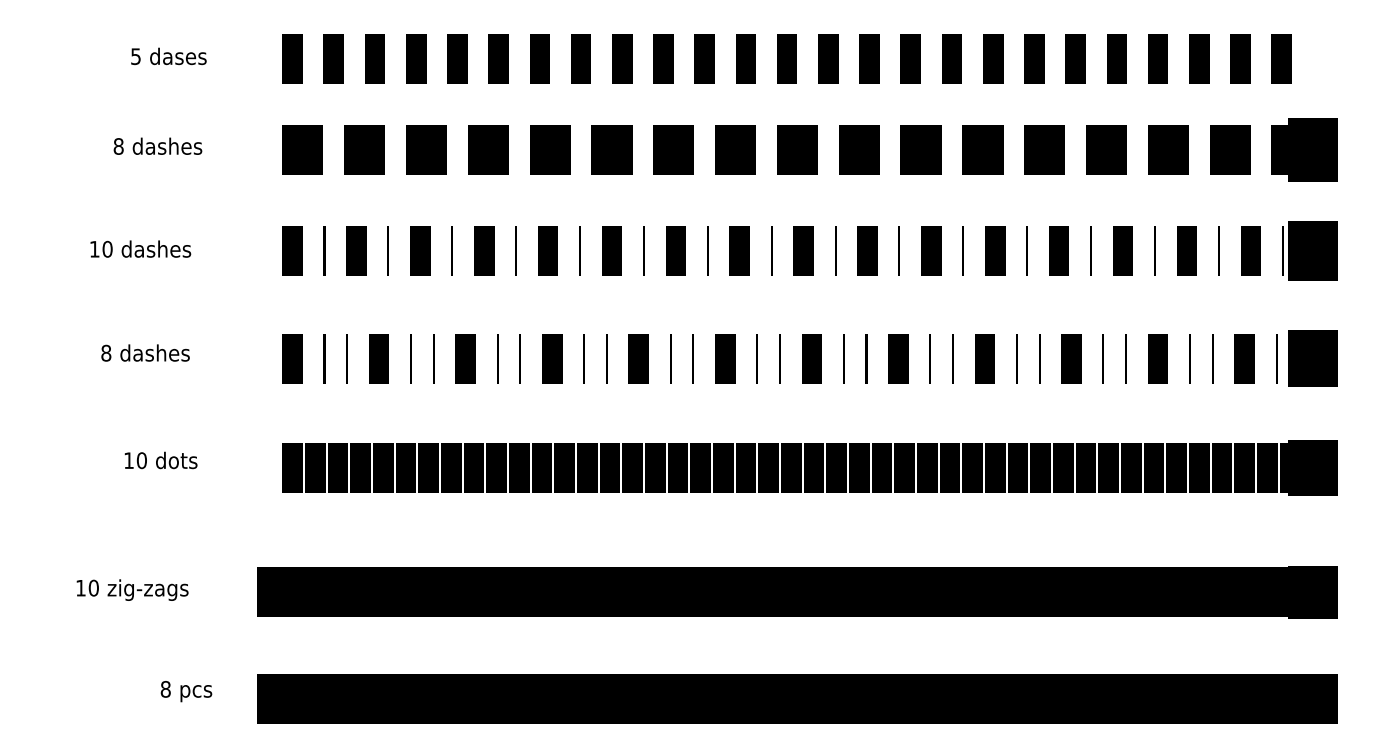
<metadata>
{"format":"dxf","ext":"dxf","renderer":"ezdxf+matplotlib","layout":"modelspace","background":"white","min_lineweight":24,"dpi":150}
</metadata>
<code>
0
SECTION
2
ENTITIES
0
LINE
8
s100-new-custom-style
10
-25
20
15.3
11
25
21
15.3
0
LINE
8
s101-new-custom-style
10
-25
20
10.88
11
25
21
10.88
0
LINE
8
s102-new-custom-style
10
-25
20
5.989
11
25
21
5.989
0
LINE
8
s103-new-custom-style
10
-25
20
0.7493
11
25
21
0.7493
0
LINE
8
s104-new-custom-style
10
-25
20
-4.546
11
25
21
-4.546
0
LINE
8
s105-new-custom-style
10
-25
20
-10.58
11
25
21
-10.58
0
LINE
8
s106-new-custom-style
10
-25
20
-15.75
11
25
21
-15.75
0
LINE
8
s001-#def-active-grp
10
25
20
11.23
11
25
21
10.53
0
LINE
8
s001-#def-active-grp
10
25
20
6.239
11
25
21
5.739
0
LINE
8
s001-#def-active-grp
10
25
20
0.9243
11
25
21
0.5743
0
LINE
8
s001-#def-active-grp
10
25
20
-4.421
11
25
21
-4.671
0
LINE
8
s001-#def-active-grp
10
25
20
-10.52
11
25
21
-10.64
0
DIMENSION
8
dimensions
10
1.761
20
24.97
30
0
11
1.761
21
24.97
31
0
70
   33
1
100
71
    5
3
STANDARD
53
0
210
0
220
0
230
1
13
-25
23
15.3
33
0
14
25
24
15.3
34
0
0
DIMENSION
8
dimensions
10
32.27
20
17.16
30
0
11
32.27
21
17.16
31
0
70
   33
1
2
71
    5
3
STANDARD
53
0
210
0
220
0
230
1
13
25
23
15.8
33
0
14
25
24
14.8
34
0
0
TEXT
8
text
10
-30.51
20
15.42
30
0
40
0.7963
1
5 dases
50
0
41
1
51
0
7
unicode
71
    0
72
    1
11
-30.51
21
15.42
31
0
210
0
220
0
230
1
73
    2
0
DIMENSION
8
dimensions
10
32.29
20
12.71
30
0
11
32.29
21
12.71
31
0
70
   33
1
1.4
71
    5
3
STANDARD
53
0
210
0
220
0
230
1
13
25
23
11.23
33
0
14
25
24
10.53
34
0
0
DIMENSION
8
dimensions
10
32.28
20
7.618
30
0
11
32.28
21
7.618
31
0
70
   33
1
1
71
    5
3
STANDARD
53
0
210
0
220
0
230
1
13
25
23
6.239
33
0
14
25
24
5.739
34
0
0
DIMENSION
8
dimensions
10
32.38
20
2.99
30
0
11
32.38
21
2.99
31
0
70
   33
1
0.7
71
    5
3
STANDARD
53
0
210
0
220
0
230
1
13
25
23
0.9243
33
0
14
25
24
0.5743
34
0
0
DIMENSION
8
dimensions
10
32.37
20
-2.375
30
0
11
32.37
21
-2.375
31
0
70
   33
1
0.5
71
    5
3
STANDARD
53
0
210
0
220
0
230
1
13
25
23
-4.421
33
0
14
25
24
-4.671
34
0
0
DIMENSION
8
dimensions
10
32.4
20
-8.003
30
0
11
32.4
21
-8.003
31
0
70
   33
1
0.25
71
    5
3
STANDARD
53
0
210
0
220
0
230
1
13
25
23
-10.52
33
0
14
25
24
-10.64
34
0
0
DIMENSION
8
dimensions
10
32.45
20
-13.57
30
0
11
32.45
21
-13.57
31
0
70
   33
1
0.18
71
    5
3
STANDARD
53
0
210
0
220
0
230
1
13
25
23
-15.71
33
0
14
25
24
-15.8
34
0
0
TEXT
8
text
10
-29.65
20
-15.29
30
0
40
0.7963
1
8 pcs
50
0
41
1
51
0
7
unicode
71
    0
72
    1
11
-29.65
21
-15.29
31
0
210
0
220
0
230
1
73
    2
0
TEXT
8
text
10
-30.9
20
-4.191
30
0
40
0.7963
1
10 dots
50
0
41
1
51
0
7
unicode
71
    0
72
    1
11
-30.9
21
-4.191
31
0
210
0
220
0
230
1
73
    2
0
TEXT
8
text
10
-31.64
20
1.021
30
0
40
0.7963
1
8 dashes
50
0
41
1
51
0
7
unicode
71
    0
72
    1
11
-31.64
21
1.021
31
0
210
0
220
0
230
1
73
    2
0
TEXT
8
text
10
-31.89
20
6.064
30
0
40
0.7963
1
10 dashes
50
0
41
1
51
0
7
unicode
71
    0
72
    1
11
-31.89
21
6.064
31
0
210
0
220
0
230
1
73
    2
0
TEXT
8
text
10
-31.04
20
11.05
30
0
40
0.7963
1
8 dashes
50
0
41
1
51
0
7
unicode
71
    0
72
    1
11
-31.04
21
11.05
31
0
210
0
220
0
230
1
73
    2
0
TEXT
8
text
10
-32.29
20
-10.38
30
0
40
0.7963
1
10 zig-zags
50
0
41
1
51
0
7
unicode
71
    0
72
    1
11
-32.29
21
-10.38
31
0
210
0
220
0
230
1
73
    2
0
ENDSEC
0
EOF

</code>
